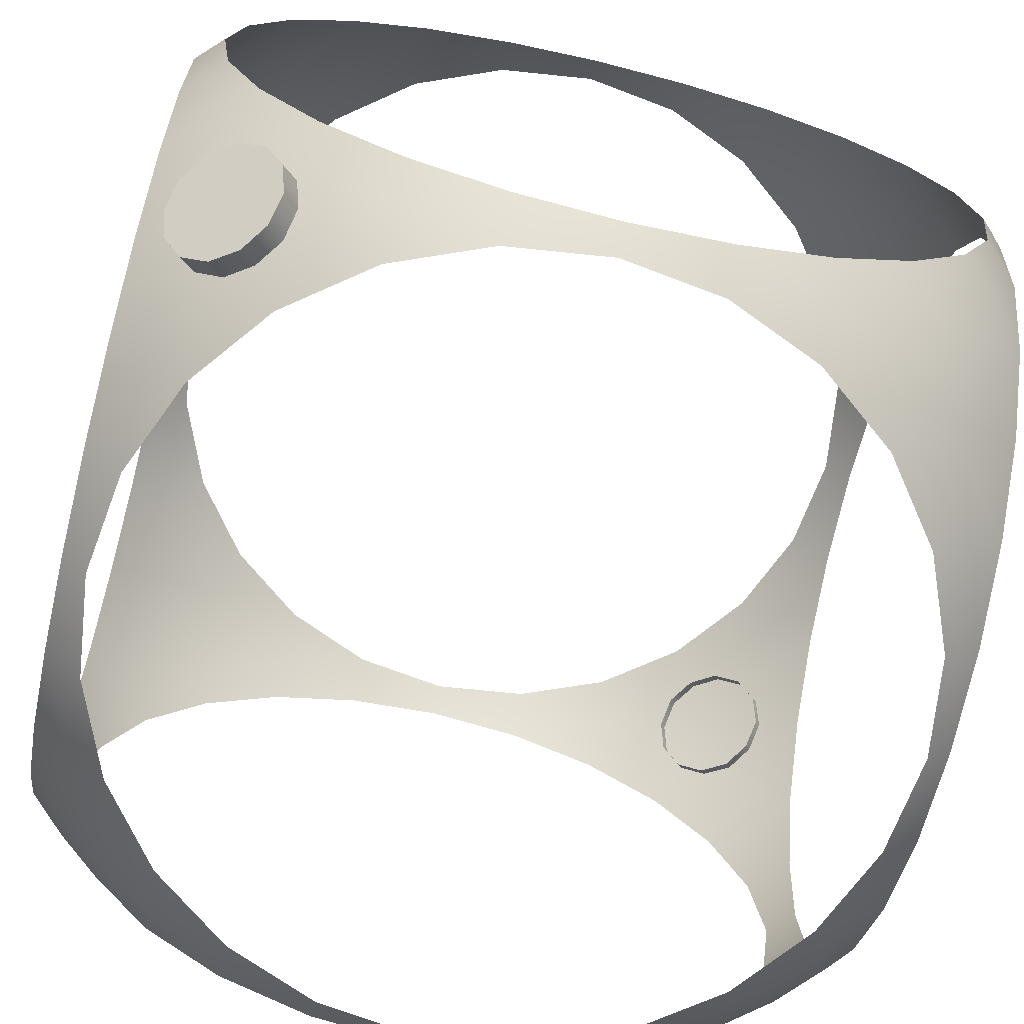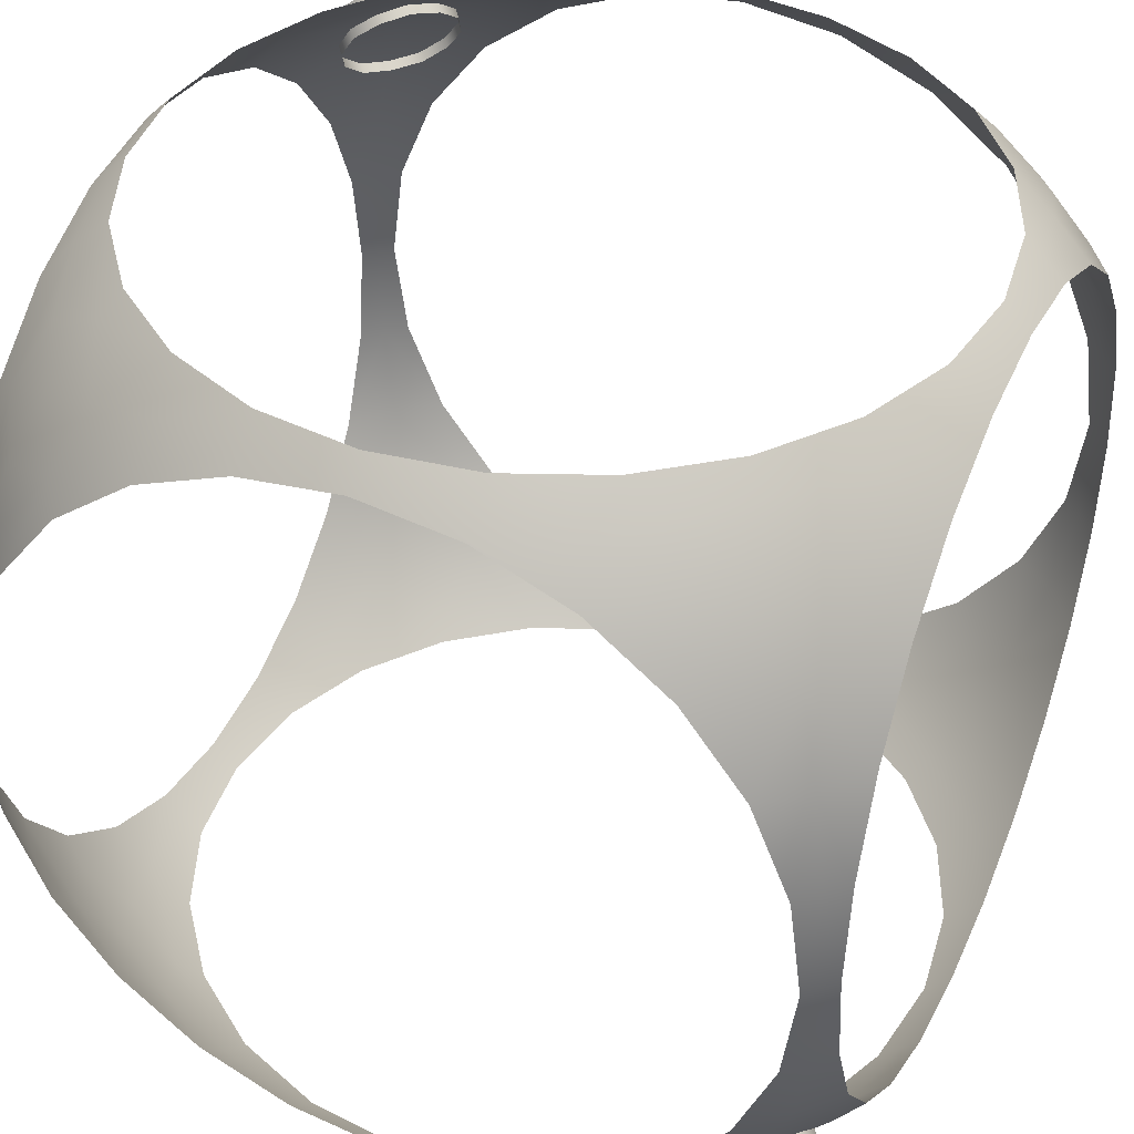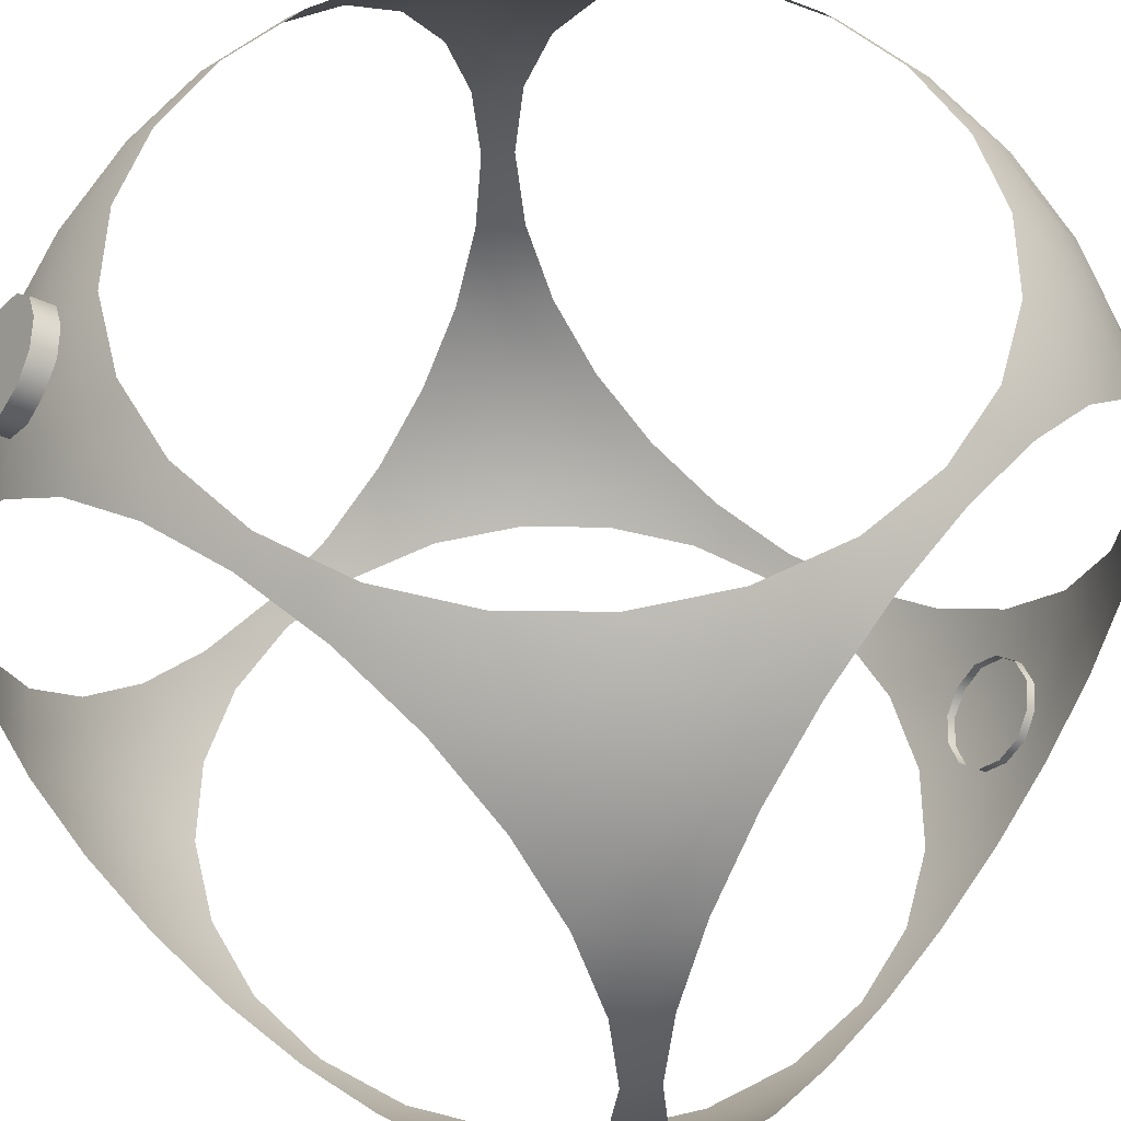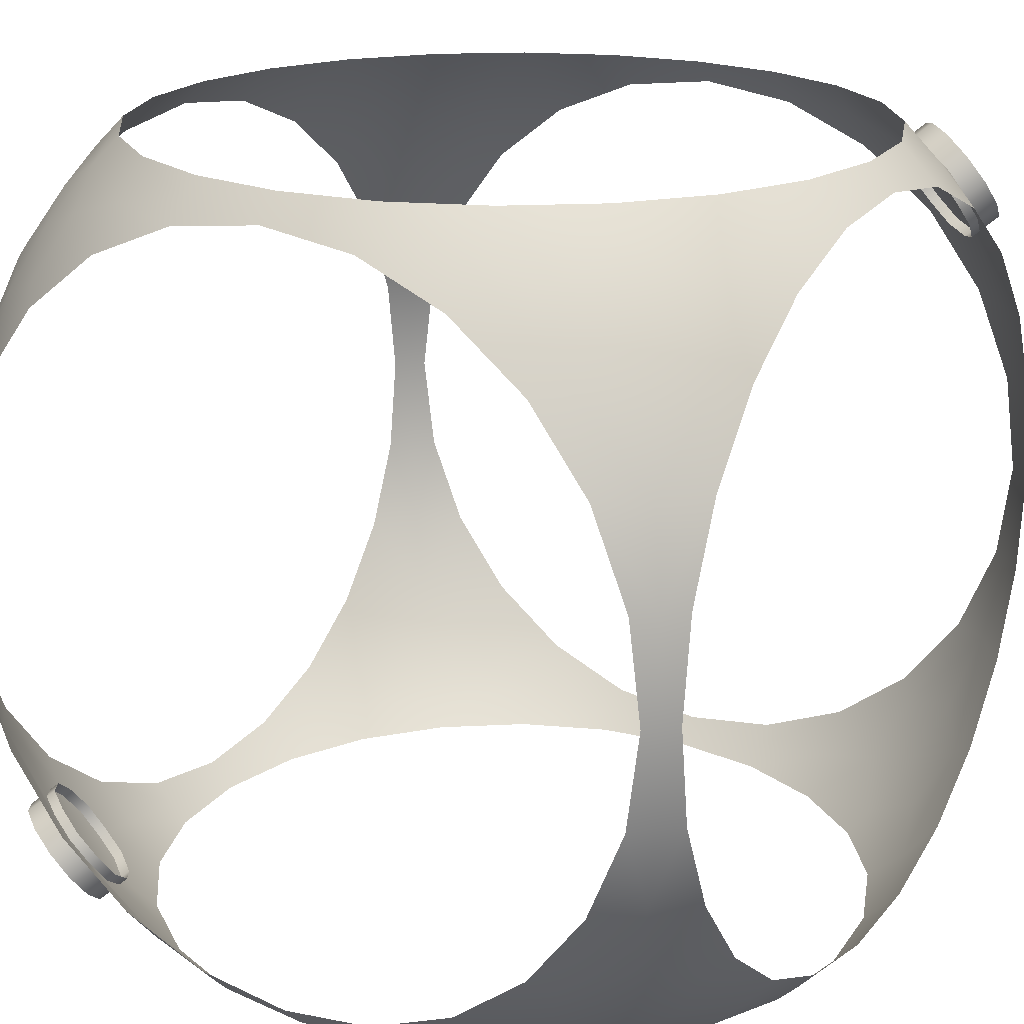
<metadata>
{"format":"obj","ext":"obj","renderer":"f3d","projection":"perspective","resolution":1024,"background":"white","views":[{"elev":-70.3,"azim":76.6,"up":"+Y"},{"elev":40.0,"azim":23.9,"up":"+Y"},{"elev":51.0,"azim":128.2,"up":"+Z"},{"elev":19.4,"azim":122.1,"up":"+Y"}]}
</metadata>
<code>
o 1
v -0.3957 -0.3957 -0.3957
v -0.4281 -0.4281 -0.3211
v -0.4569 -0.4569 -0.2284
v -0.4772 -0.4772 -0.1193
v -0.4846 -0.4846 -8.322e-19
v -0.4772 -0.4772 0.1193
v -0.4569 -0.4569 0.2284
v -0.4281 -0.4281 0.3211
v -0.3957 -0.3957 0.3957
v -0.4281 -0.3211 -0.4281
v -0.4701 -0.3526 -0.3526
v -0.5 -0.4059 -0.2344
v -0.5 -0.4528 -0.1213
v -0.5 -0.4688 6.958e-17
v -0.5 -0.4528 0.1213
v -0.5 -0.4059 0.2344
v -0.4701 -0.3526 0.3526
v -0.4281 -0.3211 0.4281
v -0.4569 -0.2284 -0.4569
v -0.5 -0.2344 -0.4059
v -0.5 -0.3315 -0.3315
v -0.5 -0.3315 0.3315
v -0.5 -0.2344 0.4059
v -0.4569 -0.2284 0.4569
v -0.4772 -0.1193 -0.4772
v -0.5 -0.1213 -0.4528
v -0.5 -0.1213 0.4528
v -0.4772 -0.1193 0.4772
v -0.4846 -4.185e-17 -0.4846
v -0.5 9.187e-17 -0.4688
v -0.5 -5.211e-17 0.4688
v -0.4846 -4.185e-17 0.4846
v -0.4772 0.1193 -0.4772
v -0.5 0.1213 -0.4528
v -0.5 0.1213 0.4528
v -0.4772 0.1193 0.4772
v -0.4569 0.2284 -0.4569
v -0.5 0.2344 -0.4059
v -0.5 0.3315 -0.3315
v -0.5 0.3315 0.3315
v -0.5 0.2344 0.4059
v -0.4569 0.2284 0.4569
v -0.4281 0.3211 -0.4281
v -0.4701 0.3526 -0.3526
v -0.5 0.4059 -0.2344
v -0.5 0.4528 -0.1213
v -0.5 0.4688 4.967e-17
v -0.5 0.4528 0.1213
v -0.5 0.4059 0.2344
v -0.4701 0.3526 0.3526
v -0.4281 0.3211 0.4281
v -0.3957 0.3957 -0.3957
v -0.4281 0.4281 -0.3211
v -0.4569 0.4569 -0.2284
v -0.4772 0.4772 -0.1193
v -0.4846 0.4846 -8.322e-19
v -0.4772 0.4772 0.1193
v -0.4569 0.4569 0.2284
v -0.4281 0.4281 0.3211
v -0.3957 0.3957 0.3957
v -0.3211 -0.4281 -0.4281
v -0.3526 -0.4701 -0.3526
v -0.4059 -0.5 -0.2344
v -0.4528 -0.5 -0.1213
v -0.4688 -0.5 -4.486e-17
v -0.4528 -0.5 0.1213
v -0.4059 -0.5 0.2344
v -0.3526 -0.4701 0.3526
v -0.3211 -0.4281 0.4281
v -0.3526 -0.3526 -0.4701
v -0.3526 -0.3526 0.4701
v -0.4059 -0.2344 -0.5
v -0.4059 -0.2344 0.5
v -0.4528 -0.1213 -0.5
v -0.4528 -0.1213 0.5
v -0.4687 -4.794e-17 -0.5
v -0.4687 -4.794e-17 0.5
v -0.4528 0.1213 -0.5
v -0.4528 0.1213 0.5
v -0.4059 0.2344 -0.5
v -0.4059 0.2344 0.5
v -0.3526 0.3526 -0.4701
v -0.3526 0.3526 0.4701
v -0.3211 0.4281 -0.4281
v -0.3526 0.4701 -0.3526
v -0.4059 0.5 -0.2344
v -0.4528 0.5 -0.1213
v -0.4688 0.5 -5.259e-17
v -0.4528 0.5 0.1213
v -0.4059 0.5 0.2344
v -0.3526 0.4701 0.3526
v -0.3211 0.4281 0.4281
v -0.2284 -0.4569 -0.4569
v -0.2344 -0.5 -0.4059
v -0.3315 -0.5 -0.3315
v -0.3315 -0.5 0.3315
v -0.2344 -0.5 0.4059
v -0.2284 -0.4569 0.4569
v -0.2344 -0.4059 -0.5
v -0.2344 -0.4059 0.5
v -0.3315 -0.3315 -0.5
v -0.3315 -0.3315 0.5
v -0.3315 0.3315 -0.5
v -0.3315 0.3315 0.5
v -0.2344 0.4059 -0.5
v -0.2344 0.4059 0.5
v -0.2284 0.4569 -0.4569
v -0.2344 0.5 -0.4059
v -0.3315 0.5 -0.3315
v -0.3315 0.5 0.3315
v -0.2344 0.5 0.4059
v -0.2284 0.4569 0.4569
v -0.1193 -0.4772 -0.4772
v -0.1213 -0.5 -0.4528
v -0.1213 -0.5 0.4528
v -0.1193 -0.4772 0.4772
v -0.1213 -0.4528 -0.5
v -0.1213 -0.4528 0.5
v -0.1213 0.4528 -0.5
v -0.1213 0.4528 0.5
v -0.1193 0.4772 -0.4772
v -0.1213 0.5 -0.4528
v -0.1213 0.5 0.4528
v -0.1193 0.4772 0.4772
v 1.207e-08 -0.4846 -0.4846
v -3.143e-08 -0.5 -0.4688
v -3.143e-08 -0.5 0.4688
v 1.207e-08 -0.4846 0.4846
v 1.207e-08 -0.4688 -0.5
v 1.207e-08 -0.4688 0.5
v 1.207e-08 0.4688 -0.5
v 1.207e-08 0.4688 0.5
v 1.207e-08 0.4846 -0.4846
v -3.143e-08 0.5 -0.4688
v -3.143e-08 0.5 0.4688
v 1.207e-08 0.4846 0.4846
v 0.1193 -0.4772 -0.4772
v 0.1213 -0.5 -0.4528
v 0.1213 -0.5 0.4528
v 0.1193 -0.4772 0.4772
v 0.1213 -0.4528 -0.5
v 0.1213 -0.4528 0.5
v 0.1213 0.4528 -0.5
v 0.1213 0.4528 0.5
v 0.1193 0.4772 -0.4772
v 0.1213 0.5 -0.4528
v 0.1213 0.5 0.4528
v 0.1193 0.4772 0.4772
v 0.2284 -0.4569 -0.4569
v 0.2344 -0.5 -0.4059
v 0.3315 -0.5 -0.3315
v 0.3315 -0.5 0.3315
v 0.2344 -0.5 0.4059
v 0.2284 -0.4569 0.4569
v 0.2344 -0.4059 -0.5
v 0.2344 -0.4059 0.5
v 0.3315 -0.3315 -0.5
v 0.3315 -0.3315 0.5
v 0.3315 0.3315 -0.5
v 0.3315 0.3315 0.5
v 0.2344 0.4059 -0.5
v 0.2344 0.4059 0.5
v 0.2284 0.4569 -0.4569
v 0.2344 0.5 -0.4059
v 0.3315 0.5 -0.3315
v 0.3315 0.5 0.3315
v 0.2344 0.5 0.4059
v 0.2284 0.4569 0.4569
v 0.3211 -0.4281 -0.4281
v 0.3526 -0.4701 -0.3526
v 0.4059 -0.5 -0.2344
v 0.4528 -0.5 -0.1213
v 0.4687 -0.5 1.283e-16
v 0.4528 -0.5 0.1213
v 0.4059 -0.5 0.2344
v 0.3526 -0.4701 0.3526
v 0.3211 -0.4281 0.4281
v 0.3526 -0.3526 -0.4701
v 0.3526 -0.3526 0.4701
v 0.4059 -0.2344 -0.5
v 0.4059 -0.2344 0.5
v 0.4528 -0.1213 -0.5
v 0.4528 -0.1213 0.5
v 0.4688 1.228e-16 -0.5
v 0.4688 1.228e-16 0.5
v 0.4528 0.1213 -0.5
v 0.4528 0.1213 0.5
v 0.4059 0.2344 -0.5
v 0.4059 0.2344 0.5
v 0.3526 0.3526 -0.4701
v 0.3526 0.3526 0.4701
v 0.3211 0.4281 -0.4281
v 0.3526 0.4701 -0.3526
v 0.4059 0.5 -0.2344
v 0.4528 0.5 -0.1213
v 0.4687 0.5 1.116e-16
v 0.4528 0.5 0.1213
v 0.4059 0.5 0.2344
v 0.3526 0.4701 0.3526
v 0.3211 0.4281 0.4281
v 0.3957 -0.3957 -0.3957
v 0.4281 -0.4281 -0.3211
v 0.4569 -0.4569 -0.2284
v 0.4772 -0.4772 -0.1193
v 0.4846 -0.4846 -8.322e-19
v 0.4772 -0.4772 0.1193
v 0.4569 -0.4569 0.2284
v 0.4281 -0.4281 0.3211
v 0.3957 -0.3957 0.3957
v 0.4281 -0.3211 -0.4281
v 0.4701 -0.3526 -0.3526
v 0.5 -0.4059 -0.2344
v 0.5 -0.4528 -0.1213
v 0.5 -0.4688 5.84e-17
v 0.5 -0.4528 0.1213
v 0.5 -0.4059 0.2344
v 0.4701 -0.3526 0.3526
v 0.4281 -0.3211 0.4281
v 0.4569 -0.2284 -0.4569
v 0.5 -0.2344 -0.4059
v 0.5 -0.3315 -0.3315
v 0.5 -0.3315 0.3315
v 0.5 -0.2344 0.4059
v 0.4569 -0.2284 0.4569
v 0.4772 -0.1193 -0.4772
v 0.5 -0.1213 -0.4528
v 0.5 -0.1213 0.4528
v 0.4772 -0.1193 0.4772
v 0.4846 -4.185e-17 -0.4846
v 0.5 7.818e-17 -0.4688
v 0.5 -5.793e-17 0.4688
v 0.4846 -4.185e-17 0.4846
v 0.4772 0.1193 -0.4772
v 0.5 0.1213 -0.4528
v 0.5 0.1213 0.4528
v 0.4772 0.1193 0.4772
v 0.4569 0.2284 -0.4569
v 0.5 0.2344 -0.4059
v 0.5 0.3315 -0.3315
v 0.5 0.3315 0.3315
v 0.5 0.2344 0.4059
v 0.4569 0.2284 0.4569
v 0.4281 0.3211 -0.4281
v 0.4701 0.3526 -0.3526
v 0.5 0.4059 -0.2344
v 0.5 0.4528 -0.1213
v 0.5 0.4688 5.793e-17
v 0.5 0.4528 0.1213
v 0.5 0.4059 0.2344
v 0.4701 0.3526 0.3526
v 0.4281 0.3211 0.4281
v 0.3957 0.3957 -0.3957
v 0.4281 0.4281 -0.3211
v 0.4569 0.4569 -0.2284
v 0.4772 0.4772 -0.1193
v 0.4846 0.4846 -8.322e-19
v 0.4772 0.4772 0.1193
v 0.4569 0.4569 0.2284
v 0.4281 0.4281 0.3211
v 0.3957 0.3957 0.3957
v 0.3571 -0.4101 0.4632
v 0.3489 -0.4407 0.4407
v 0.3571 -0.4632 0.4101
v 0.3795 -0.4714 0.3795
v 0.4101 -0.4632 0.3571
v 0.4407 -0.4407 0.3489
v 0.4632 -0.4101 0.3571
v 0.4714 -0.3795 0.3795
v 0.4632 -0.3571 0.4101
v 0.4407 -0.3489 0.4407
v 0.4101 -0.3571 0.4632
v 0.3795 -0.3795 0.4714
v 0.4101 -0.4101 0.4101
v 0.4163 -0.3245 0.4163
v 0.4381 -0.3321 0.3851
v 0.4467 -0.3548 0.3548
v 0.3548 -0.3548 0.4467
v 0.3851 -0.3321 0.4381
v 0.3245 -0.4163 0.4163
v 0.3321 -0.3851 0.4381
v 0.3548 -0.4467 0.3548
v 0.3321 -0.4381 0.3851
v 0.4163 -0.4163 0.3245
v 0.3851 -0.4381 0.3321
v 0.4381 -0.3851 0.3321
v -0.3571 0.4101 -0.4632
v -0.3489 0.4407 -0.4407
v -0.3571 0.4632 -0.4101
v -0.3795 0.4714 -0.3795
v -0.4101 0.4632 -0.3571
v -0.4407 0.4407 -0.3489
v -0.4632 0.4101 -0.3571
v -0.4714 0.3795 -0.3795
v -0.4632 0.3571 -0.4101
v -0.4407 0.3489 -0.4407
v -0.4101 0.3571 -0.4632
v -0.3795 0.3795 -0.4714
v -0.4101 0.4101 -0.4101
v -0.4163 0.3245 -0.4163
v -0.4381 0.3321 -0.3851
v -0.4467 0.3548 -0.3548
v -0.3548 0.3548 -0.4467
v -0.3851 0.3321 -0.4381
v -0.3245 0.4163 -0.4163
v -0.3321 0.3851 -0.4381
v -0.3548 0.4467 -0.3548
v -0.3321 0.4381 -0.3851
v -0.4163 0.4163 -0.3245
v -0.3851 0.4381 -0.3321
v -0.4381 0.3851 -0.3321
g 1_mesh1_auv
f 261 273 272
f 262 273 261
f 263 273 262
f 264 273 263
f 265 273 264
f 266 273 265
f 267 273 266
f 268 273 267
f 269 273 268
f 270 273 269
f 271 273 270
f 272 273 271
f 286 305 302 297
f 287 304 305 286
f 288 307 304 287
f 289 306 307 288
f 290 309 306 289
f 291 308 309 290
f 292 310 308 291
f 293 301 310 292
f 294 300 301 293
f 295 299 300 294
f 296 303 299 295
f 297 302 303 296
f 1 11 10
f 1 62 2
f 1 70 61
f 2 11 1
f 2 62 63 3
f 3 12 11 2
f 3 63 64 4
f 4 13 12 3
f 4 64 65 5
f 5 14 13 4
f 5 65 66 6
f 6 15 14 5
f 6 66 67 7
f 7 16 15 6
f 7 67 68 8
f 8 17 16 7
f 8 68 9
f 9 17 8
f 9 68 69
f 9 71 18
f 10 70 1
f 11 20 19 10
f 11 21 20
f 12 21 11
f 17 22 16
f 18 17 9
f 18 24 23 17
f 18 71 73 24
f 19 72 70 10
f 20 26 25 19
f 23 22 17
f 24 28 27 23
f 24 73 75 28
f 25 74 72 19
f 26 30 29 25
f 28 32 31 27
f 28 75 77 32
f 29 76 74 25
f 30 34 33 29
f 32 36 35 31
f 32 77 79 36
f 33 78 76 29
f 34 38 37 33
f 36 42 41 35
f 36 79 81 42
f 37 80 78 33
f 38 44 43 37
f 39 44 38
f 40 50 49
f 41 50 40
f 42 51 50 41
f 42 81 83 51
f 43 82 80 37
f 44 52 43
f 45 44 39
f 45 54 53 44
f 46 55 54 45
f 47 56 55 46
f 48 57 56 47
f 49 58 57 48
f 50 59 58 49
f 50 60 59
f 51 60 50
f 51 83 60
f 52 82 43
f 52 85 84
f 53 52 44
f 53 85 52
f 54 86 85 53
f 55 87 86 54
f 56 88 87 55
f 57 89 88 56
f 58 90 89 57
f 59 91 90 58
f 60 83 92
f 60 91 59
f 61 62 1
f 61 93 94 62
f 62 95 63
f 67 96 68
f 68 96 97
f 68 97 98 69
f 69 71 9
f 69 98 100 71
f 70 99 93 61
f 70 101 99
f 71 102 73
f 72 101 70
f 81 104 83
f 82 103 80
f 83 104 106
f 83 106 112 92
f 84 82 52
f 84 107 105 82
f 85 108 107 84
f 85 109 108
f 86 109 85
f 91 110 90
f 92 91 60
f 92 112 111 91
f 93 113 114 94
f 94 95 62
f 97 115 116 98
f 98 116 118 100
f 99 117 113 93
f 100 102 71
f 105 103 82
f 106 120 124 112
f 107 121 119 105
f 108 122 121 107
f 111 110 91
f 112 124 123 111
f 113 125 126 114
f 115 127 128 116
f 116 128 130 118
f 117 129 125 113
f 120 132 136 124
f 121 133 131 119
f 122 134 133 121
f 124 136 135 123
f 125 137 138 126
f 127 139 140 128
f 128 140 142 130
f 129 141 137 125
f 132 144 148 136
f 133 145 143 131
f 134 146 145 133
f 136 148 147 135
f 137 149 150 138
f 139 153 154 140
f 140 154 156 142
f 141 155 149 137
f 144 162 168 148
f 145 163 161 143
f 146 164 163 145
f 148 168 167 147
f 149 169 170 150
f 150 170 151
f 151 170 171
f 152 176 153
f 153 176 177 154
f 154 177 179 156
f 155 178 169 149
f 156 179 158
f 157 178 155
f 158 179 181
f 159 190 188
f 160 191 162
f 161 190 159
f 162 191 200 168
f 163 192 190 161
f 164 193 192 163
f 165 193 164
f 166 199 198
f 167 199 166
f 168 200 199 167
f 169 201 170
f 170 201 202
f 170 202 203 171
f 171 203 204 172
f 172 204 205 173
f 173 205 206 174
f 174 206 207 175
f 175 176 152
f 175 207 208 176
f 176 209 177
f 177 209 179
f 178 201 169
f 179 209 218
f 179 218 224 181
f 180 178 157
f 180 219 210 178
f 181 224 228 183
f 182 225 219 180
f 183 228 232 185
f 184 229 225 182
f 185 232 236 187
f 186 233 229 184
f 187 236 242 189
f 188 237 233 186
f 189 191 160
f 189 242 251 191
f 190 243 237 188
f 190 252 243
f 191 260 200
f 192 252 190
f 193 252 192
f 194 193 165
f 194 254 253 193
f 195 255 254 194
f 196 256 255 195
f 197 257 256 196
f 198 258 257 197
f 199 259 258 198
f 199 260 259
f 200 260 199
f 201 211 202
f 202 211 212 203
f 203 212 213 204
f 204 213 214 205
f 205 214 215 206
f 206 215 216 207
f 207 216 217 208
f 208 209 176
f 208 217 209
f 209 217 218
f 210 201 178
f 210 211 201
f 210 219 220 211
f 211 221 212
f 216 222 217
f 217 222 223
f 217 223 224 218
f 219 225 226 220
f 220 221 211
f 223 227 228 224
f 225 229 230 226
f 227 231 232 228
f 229 233 234 230
f 231 235 236 232
f 233 237 238 234
f 235 241 242 236
f 237 243 244 238
f 238 244 239
f 239 244 245
f 240 250 241
f 241 250 251 242
f 243 252 244
f 244 252 253
f 244 253 254 245
f 245 254 255 246
f 246 255 256 247
f 247 256 257 248
f 248 257 258 249
f 249 250 240
f 249 258 259 250
f 250 260 251
f 251 260 191
f 253 252 193
f 259 260 250
f 261 280 279 262
f 262 279 282 263
f 263 282 281 264
f 264 281 284 265
f 265 284 283 266
f 266 283 285 267
f 267 285 276 268
f 268 276 275 269
f 269 275 274 270
f 270 274 278 271
f 271 278 277 272
f 272 277 280 261
f 286 298 287
f 287 298 288
f 288 298 289
f 289 298 290
f 290 298 291
f 291 298 292
f 292 298 293
f 293 298 294
f 294 298 295
f 295 298 296
f 296 298 297
f 297 298 286

</code>
